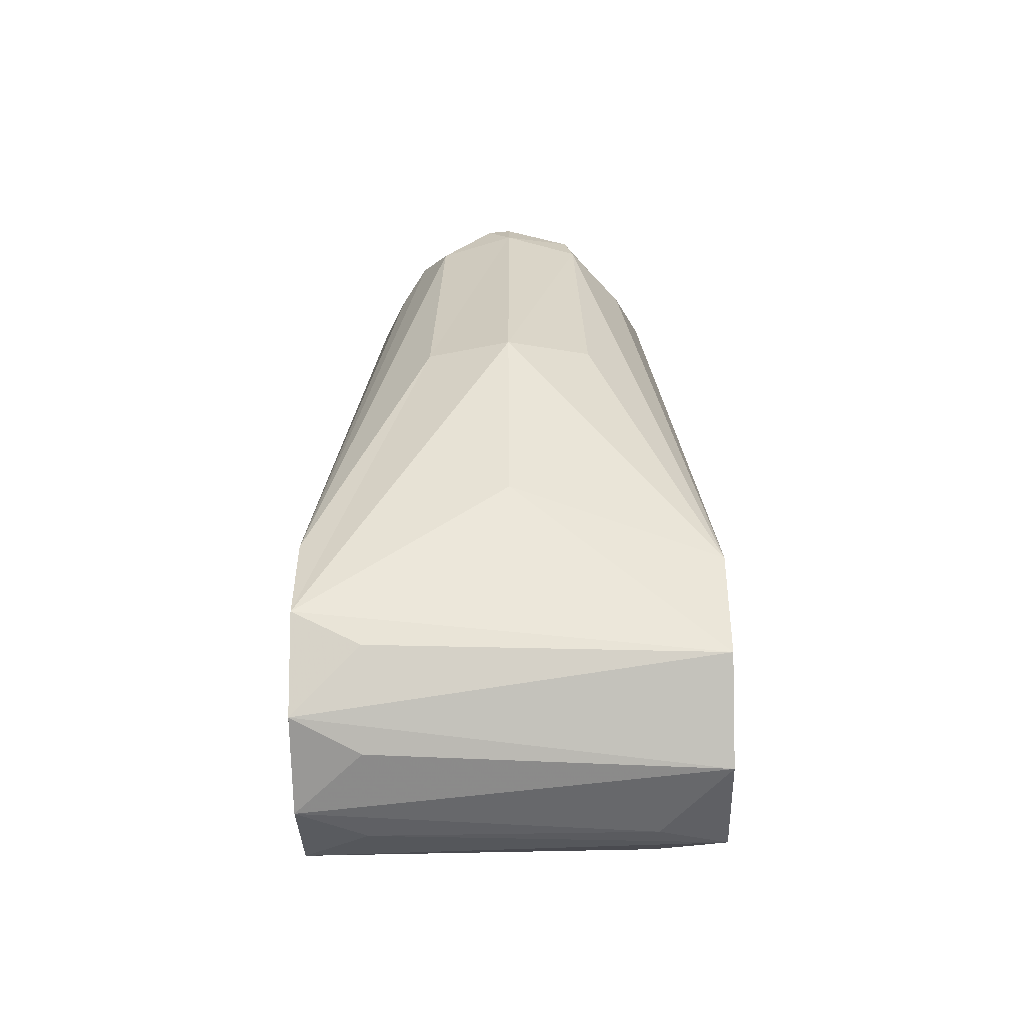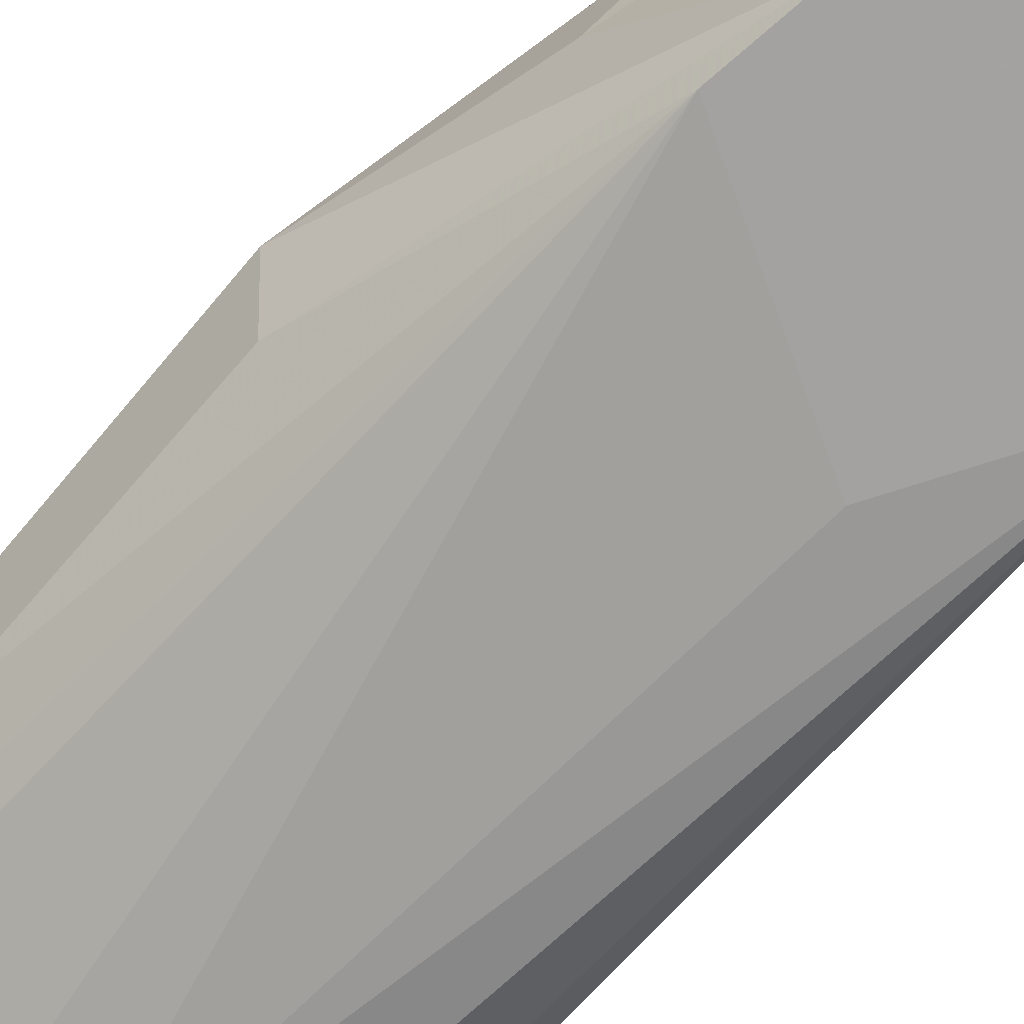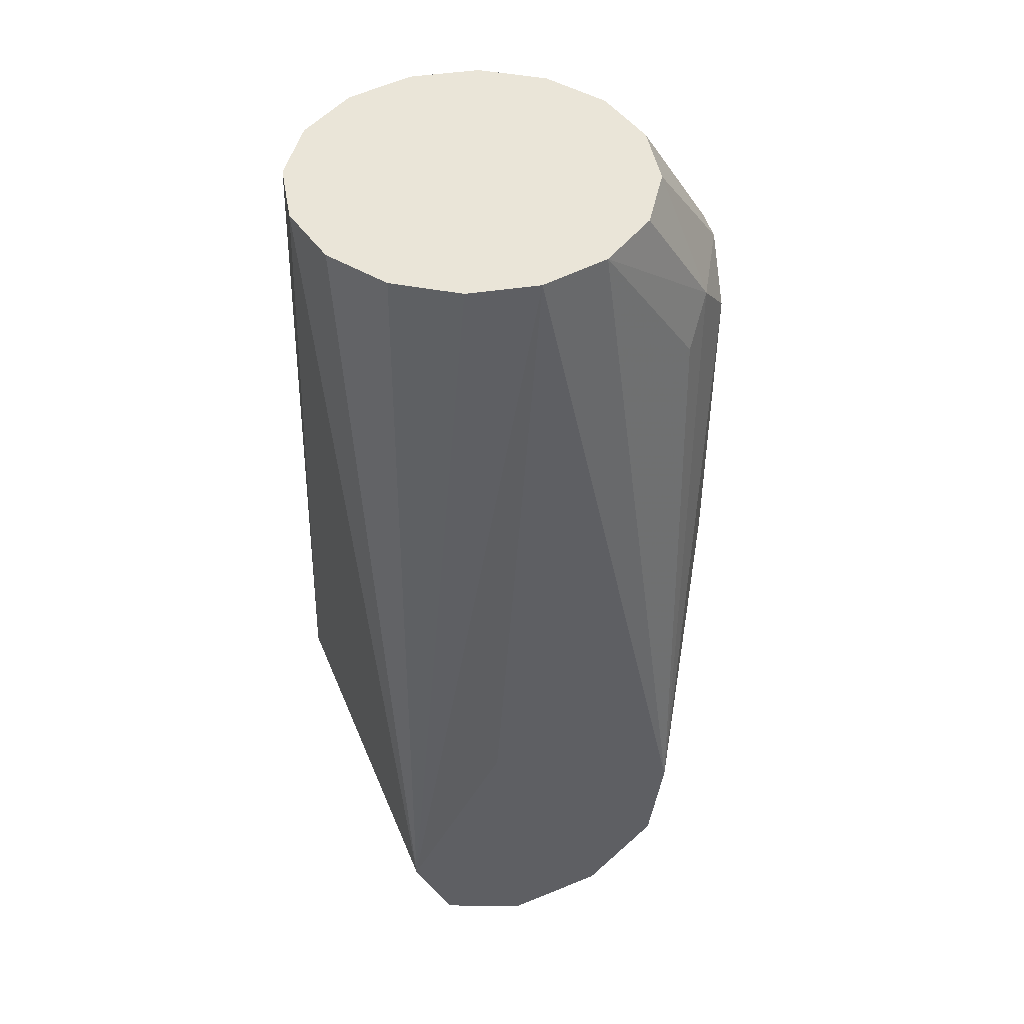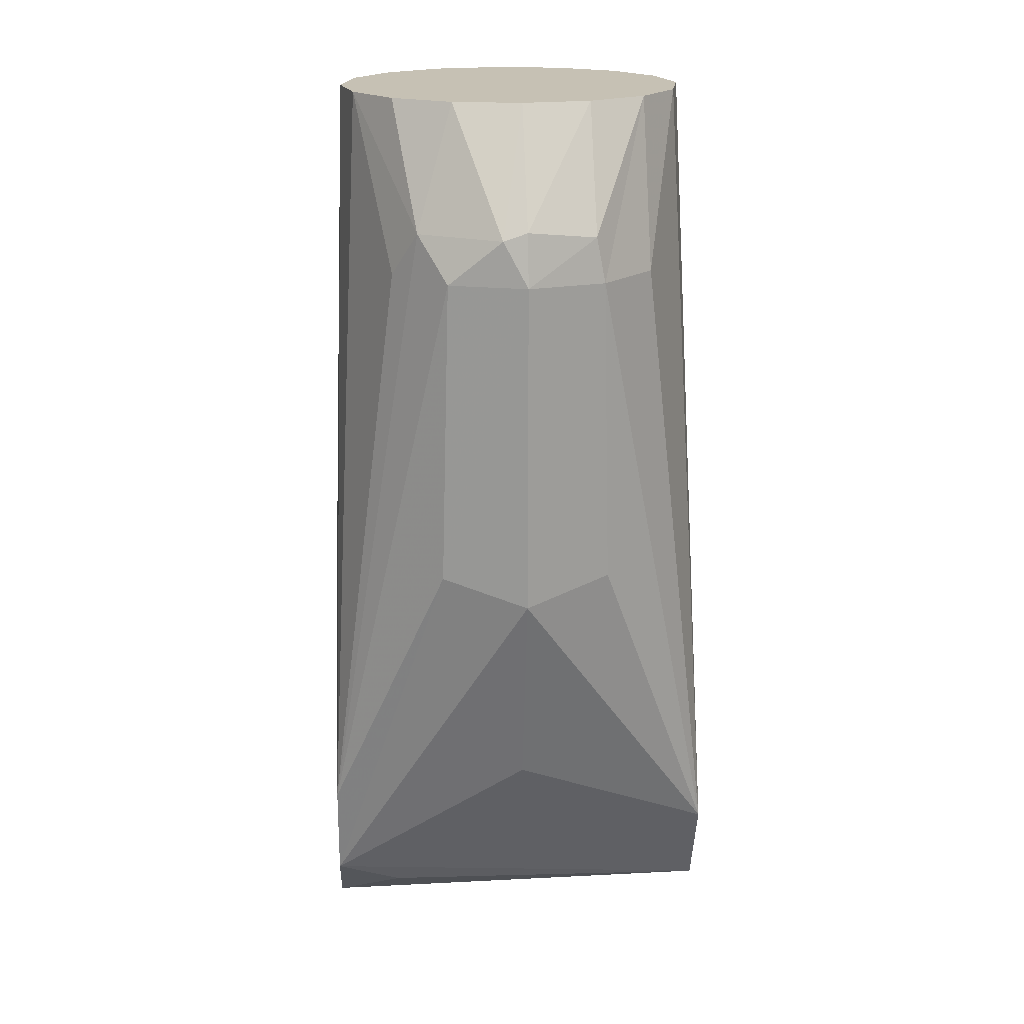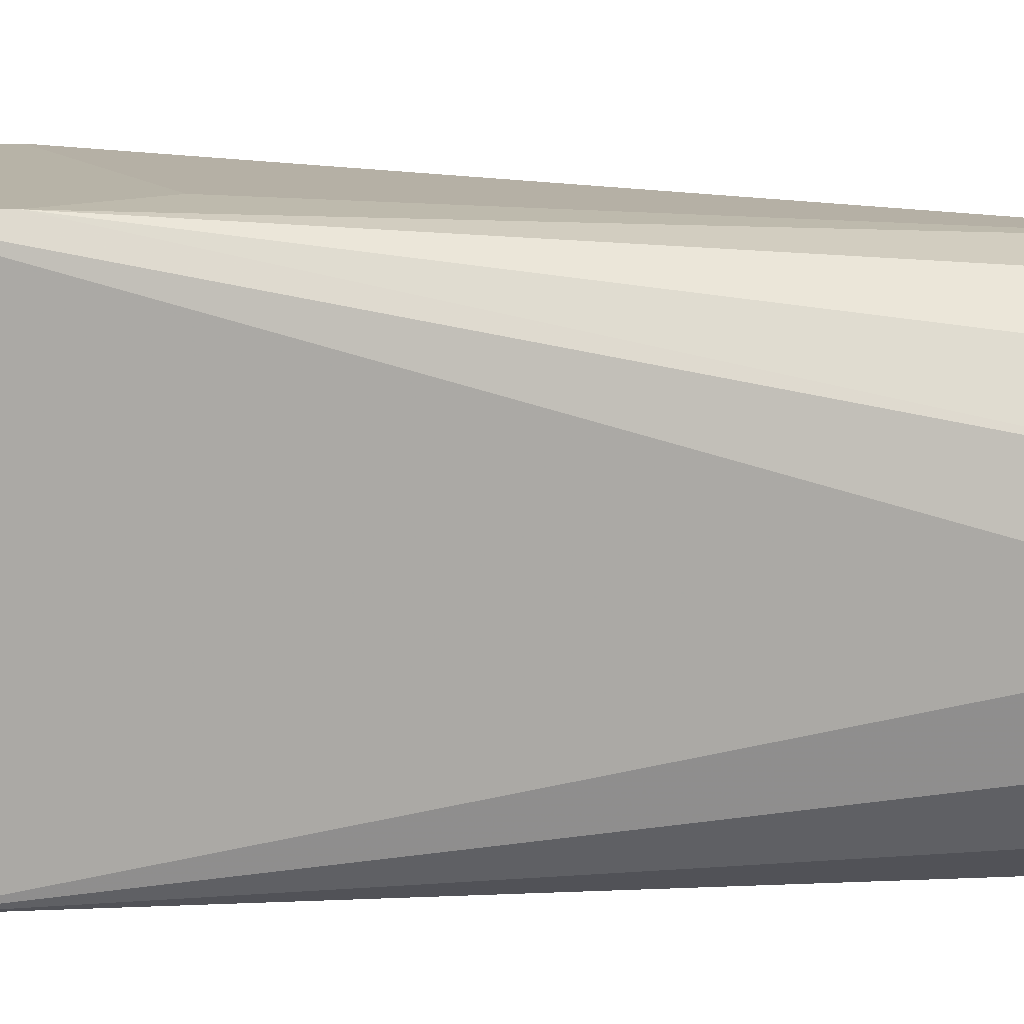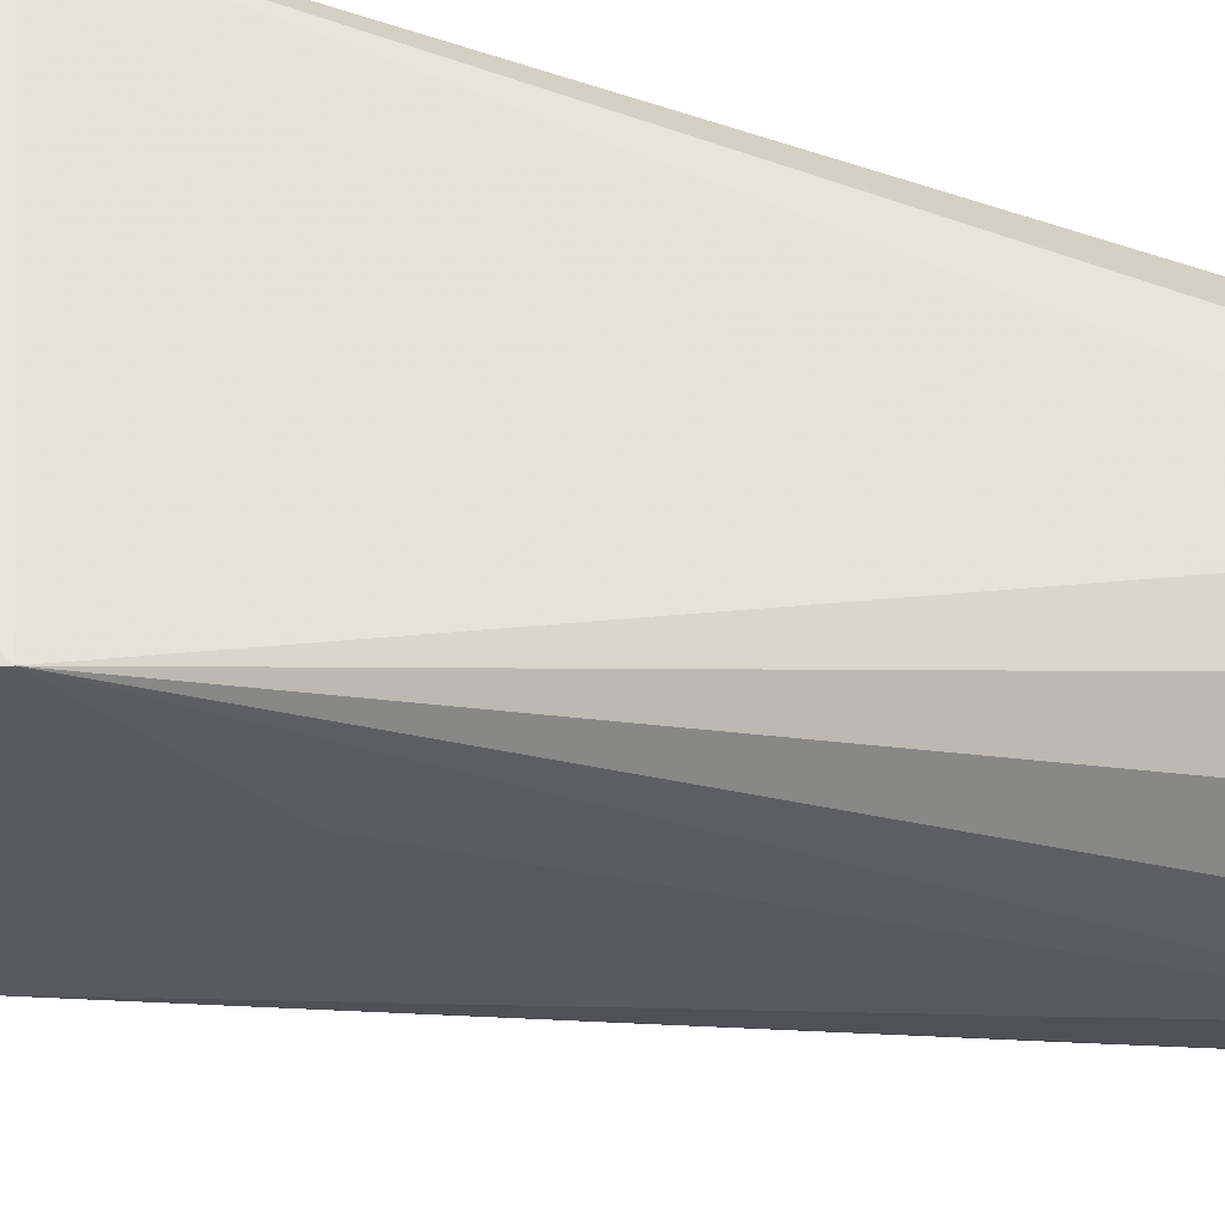
<metadata>
{"format":"obj","ext":"obj","renderer":"f3d","projection":"perspective","resolution":1024,"background":"white","views":[{"elev":-62.9,"azim":-89.0,"up":"+Y"},{"elev":-72.7,"azim":-39.8,"up":"+Z"},{"elev":45.3,"azim":158.8,"up":"+Y"},{"elev":18.6,"azim":-94.2,"up":"+Y"},{"elev":12.6,"azim":97.9,"up":"+Z"},{"elev":-31.7,"azim":72.4,"up":"+Z"}]}
</metadata>
<code>
v -0.045 0.106 -5.522e-15
v -0.04463 0.04871 2.934e-15
v -0.04342 0.1137 -0.004129
v -0.04329 0.1151 -6.864e-15
v -0.04114 0.106 -0.01334
v -0.04114 0.106 0.01334
v -0.04059 0.1137 0.01189
v -0.04023 0.053 -0.01469
v -0.04023 0.053 0.01469
v -0.03528 0.1137 -0.01821
v -0.0335 0.01174 8.377e-15
v -0.031 0.135 -9.82e-15
v -0.03075 0.106 -0.02257
v -0.03075 0.106 0.02257
v -0.02864 0.135 -0.01186
v -0.02864 0.135 0.01186
v -0.0269 -0.002353 0.035
v -0.02666 0.004301 -0.035
v -0.0239 -0.01257 -0.035
v -0.02192 0.135 -0.02192
v -0.02192 0.135 0.02192
v -0.02052 -0.01754 -0.0236
v -0.01909 -0.01909 0.035
v -0.01186 0.135 0.02864
v -0.01185 0.135 -0.02865
v -0.01156 -0.0244 -0.035
v -0.005736 -0.02638 -0.0236
v -0.002353 -0.0269 0.035
v 1.117e-07 0.135 0.031
v 1.465e-05 0.135 -0.031
v 0.005405 -0.02645 -0.035
v 0.009603 0.02523 -0.035
v 0.01139 -0.02448 -0.0236
v 0.01139 -0.02448 0.0236
v 0.01141 0.02447 0.035
v 0.01186 0.135 0.02864
v 0.01187 0.135 -0.02864
v 0.01549 -0.02212 0.035
v 0.02021 -0.01791 -0.035
v 0.02192 0.135 0.02192
v 0.02193 0.135 -0.02192
v 0.02387 -0.01261 -0.0236
v 0.02388 -0.0126 0.0236
v 0.02447 0.01141 0.035
v 0.02608 -0.006988 0.035
v 0.02691 -0.002186 -0.035
v 0.02864 0.135 0.01186
v 0.02864 0.135 -0.01186
v 0.031 0.135 -9.899e-15
f 16 21 24
f 16 24 29
f 16 29 36
f 16 36 40
f 16 40 47
f 16 47 49
f 16 49 48
f 16 48 41
f 16 41 37
f 16 37 30
f 16 30 25
f 16 25 20
f 16 20 15
f 16 15 12
f 45 46 49
f 26 28 23
f 41 46 37
f 21 7 6
f 21 6 14
f 30 37 46
f 30 18 25
f 47 45 49
f 48 46 41
f 48 49 46
f 24 21 14
f 24 14 17
f 24 17 29
f 9 2 17
f 13 25 18
f 16 7 21
f 16 12 4
f 16 4 7
f 8 5 18
f 8 18 19
f 8 19 2
f 8 2 1
f 8 1 5
f 1 7 4
f 11 17 2
f 11 2 19
f 11 19 23
f 11 23 17
f 10 20 25
f 10 25 13
f 10 13 18
f 10 18 5
f 10 15 20
f 3 4 12
f 3 12 15
f 3 15 10
f 3 10 5
f 3 5 1
f 3 1 4
f 43 38 39
f 43 45 38
f 6 7 1
f 6 1 2
f 6 2 9
f 6 9 17
f 6 17 14
f 33 31 39
f 33 39 38
f 27 28 26
f 27 26 31
f 27 31 28
f 42 46 45
f 42 45 43
f 42 43 39
f 42 39 46
f 22 19 26
f 22 26 23
f 22 23 19
f 34 31 33
f 34 33 38
f 34 38 28
f 34 28 31
f 35 29 17
f 44 45 47
f 44 47 40
f 44 40 36
f 44 36 29
f 44 29 35
f 44 35 17
f 44 17 23
f 44 23 28
f 44 28 38
f 44 38 45
f 32 18 30
f 32 30 46
f 32 46 39
f 32 39 31
f 32 31 26
f 32 26 19
f 32 19 18

</code>
